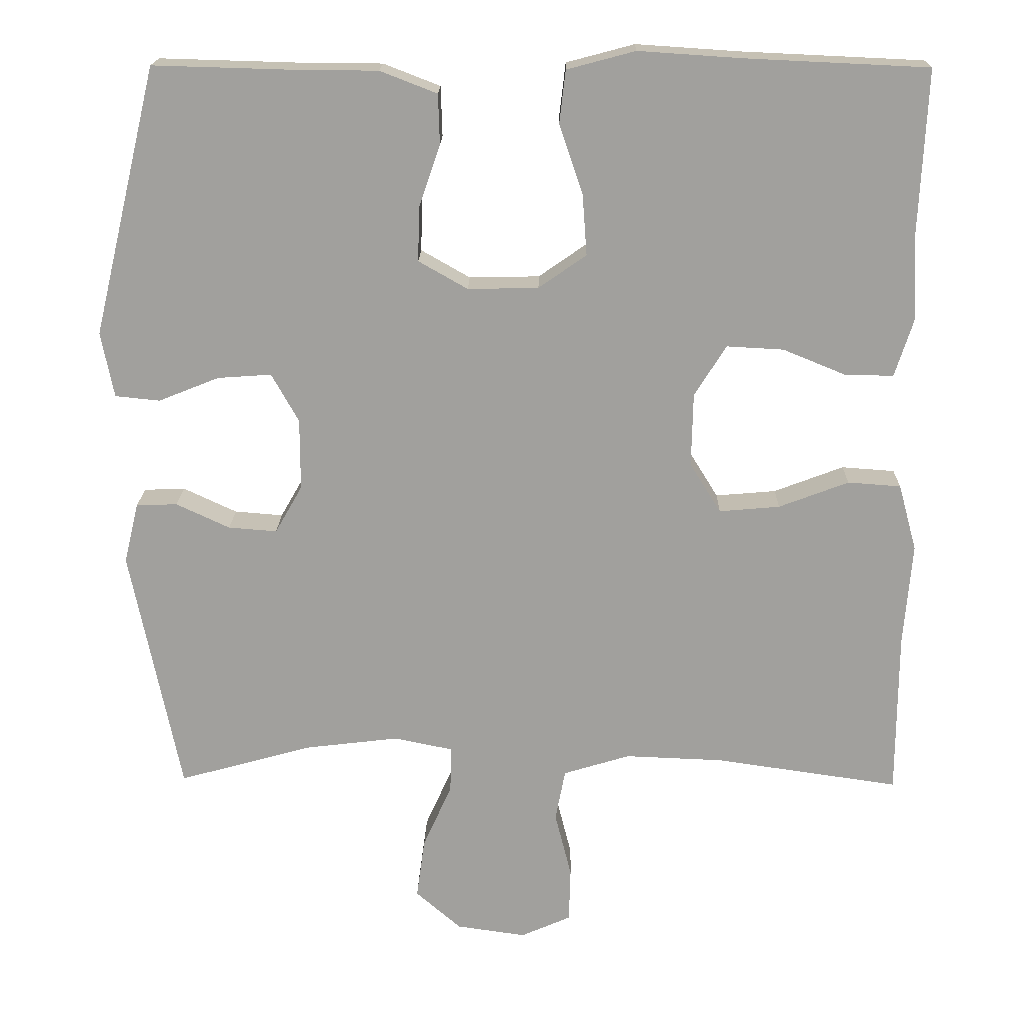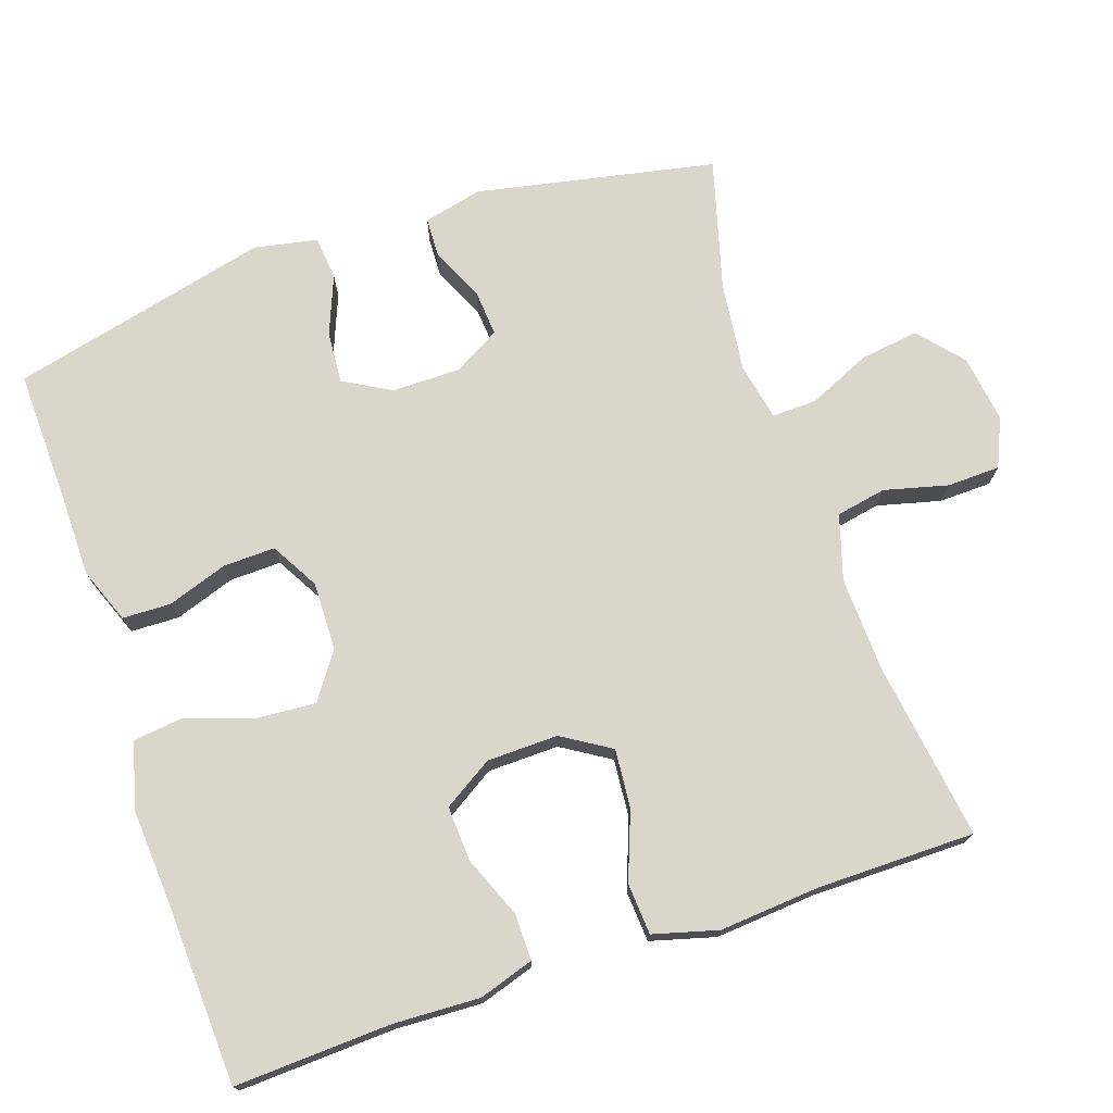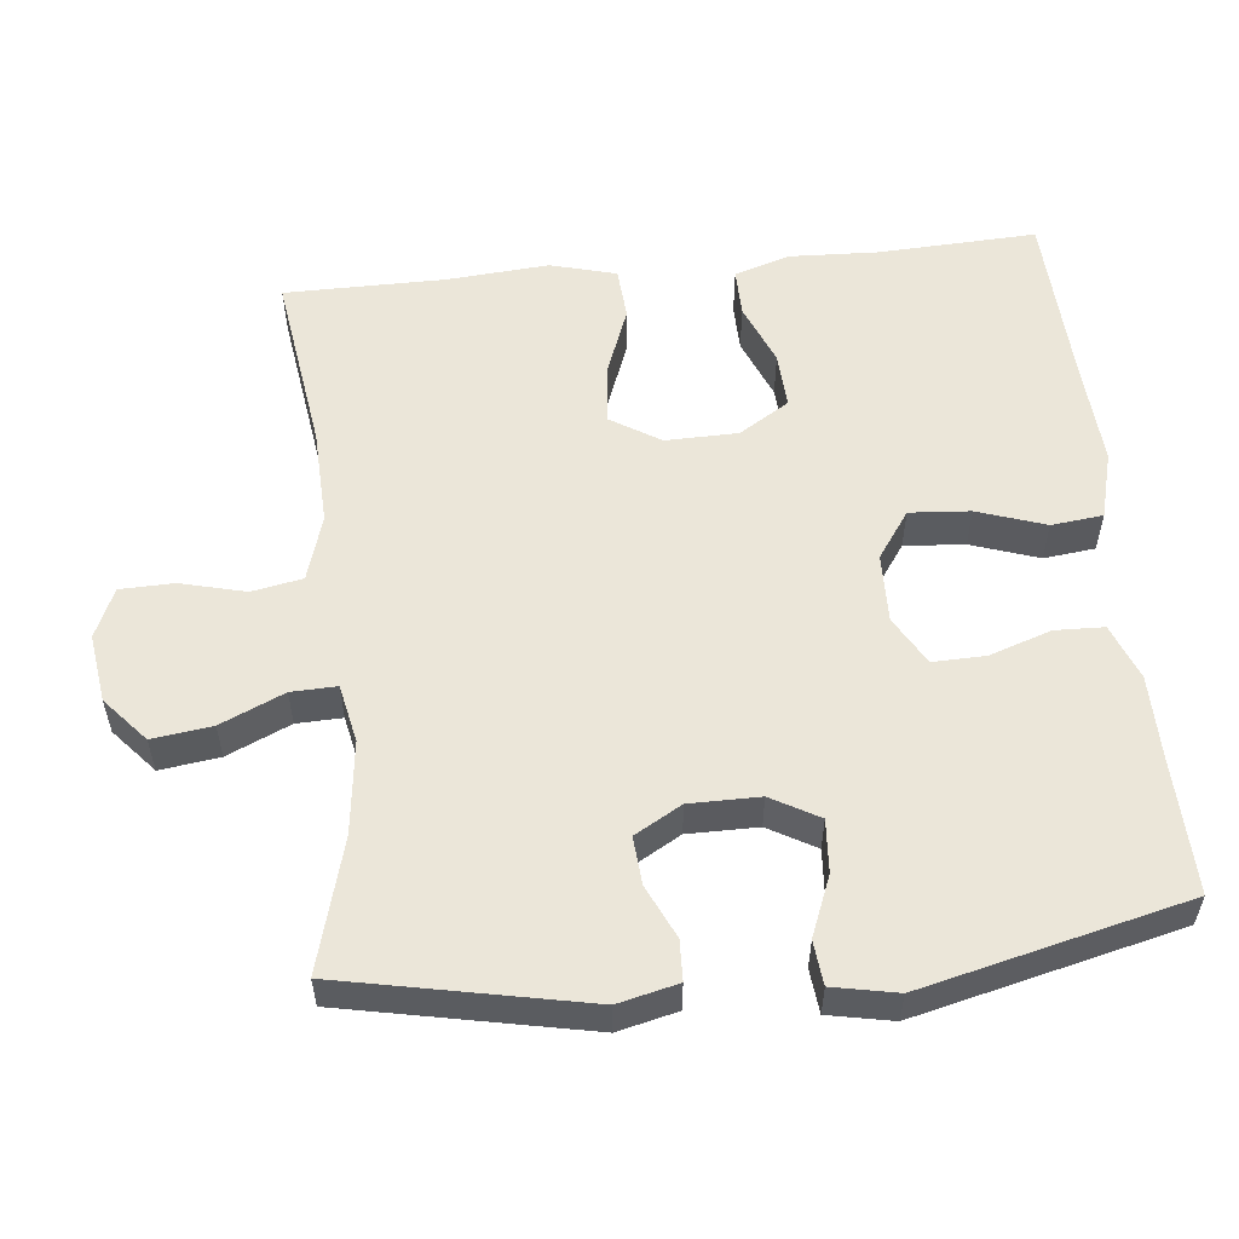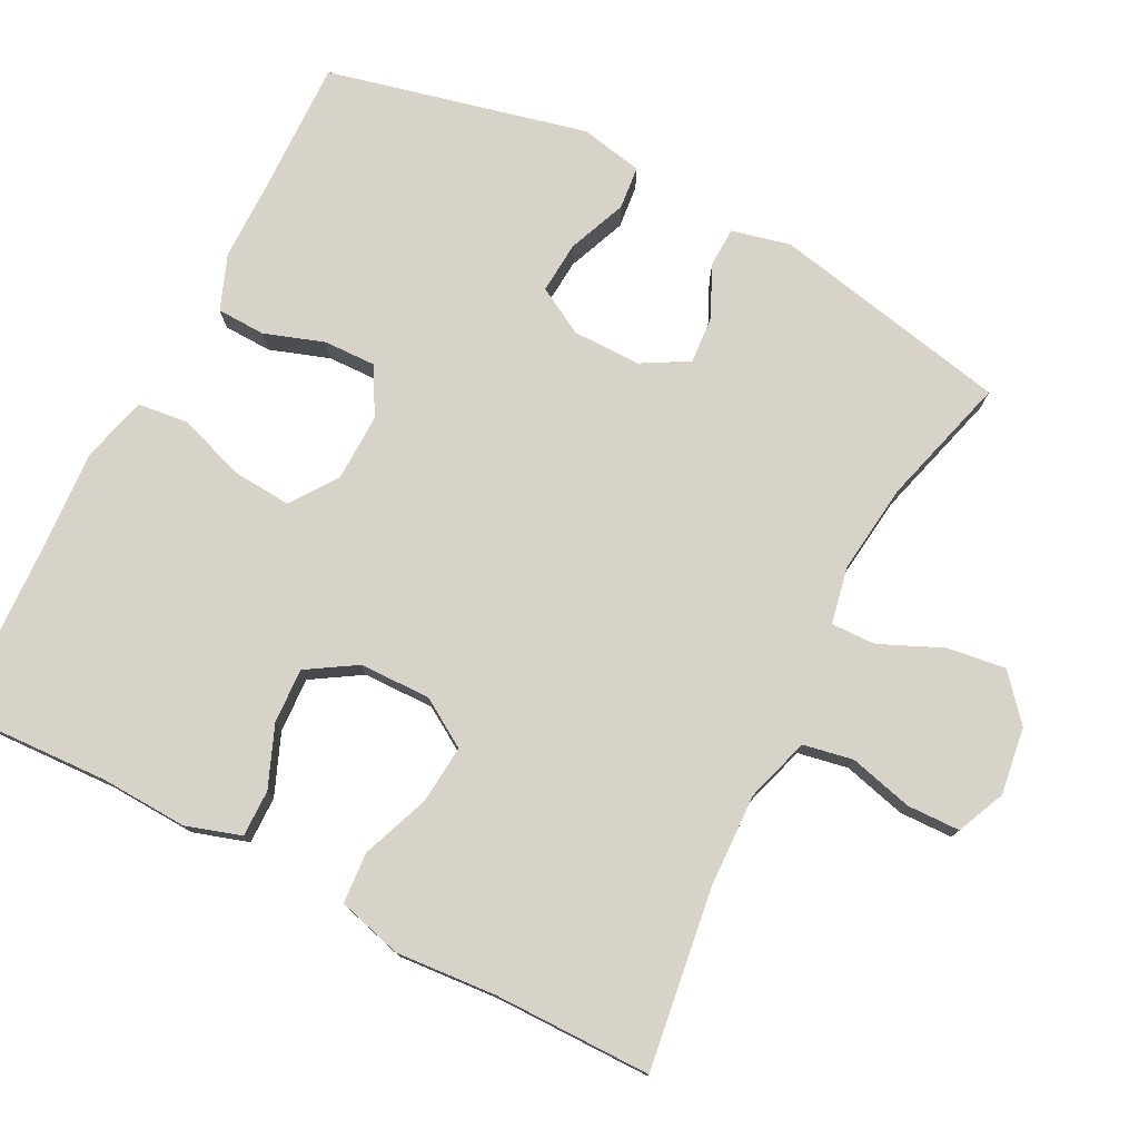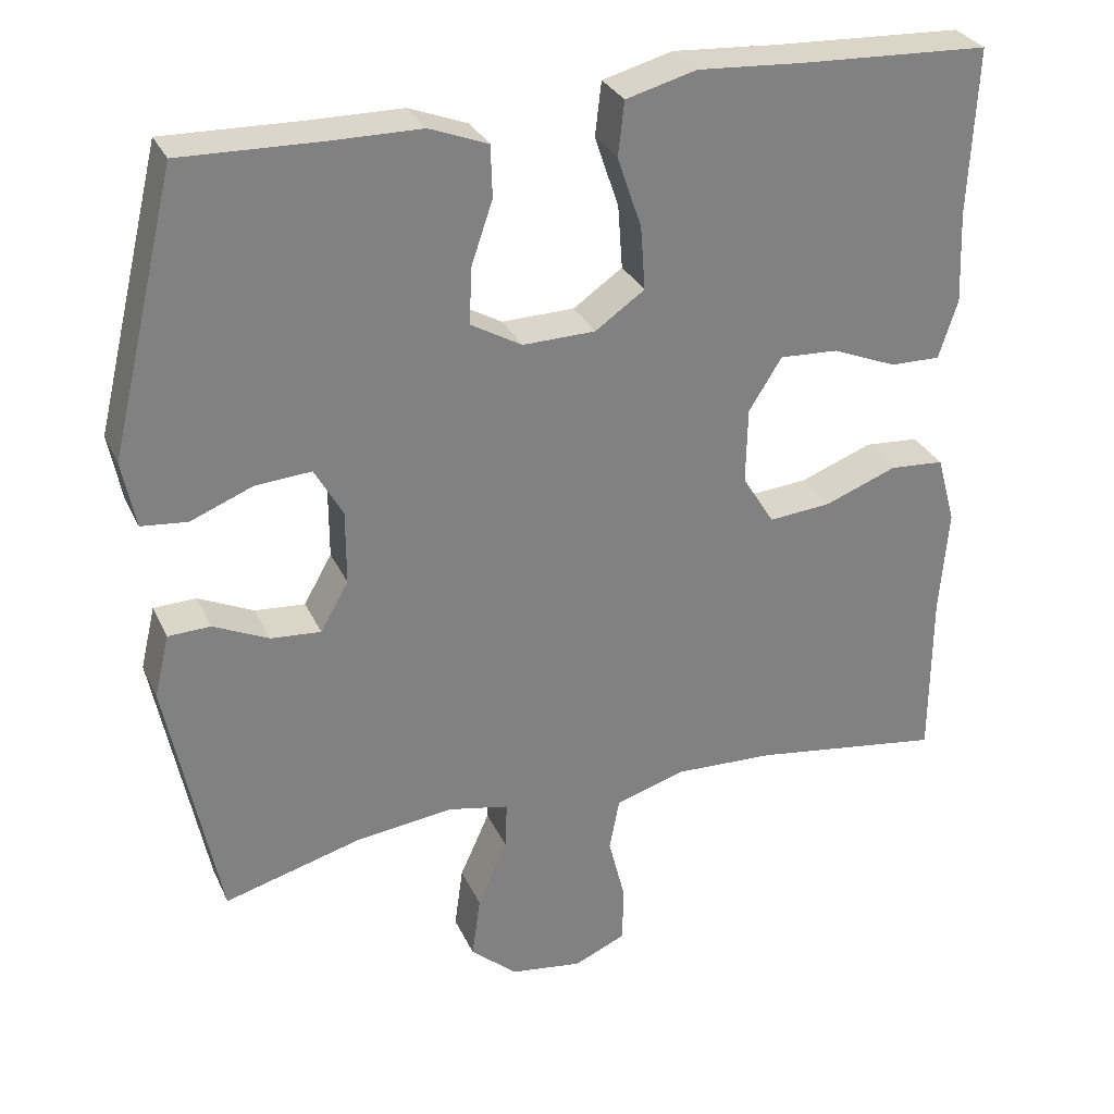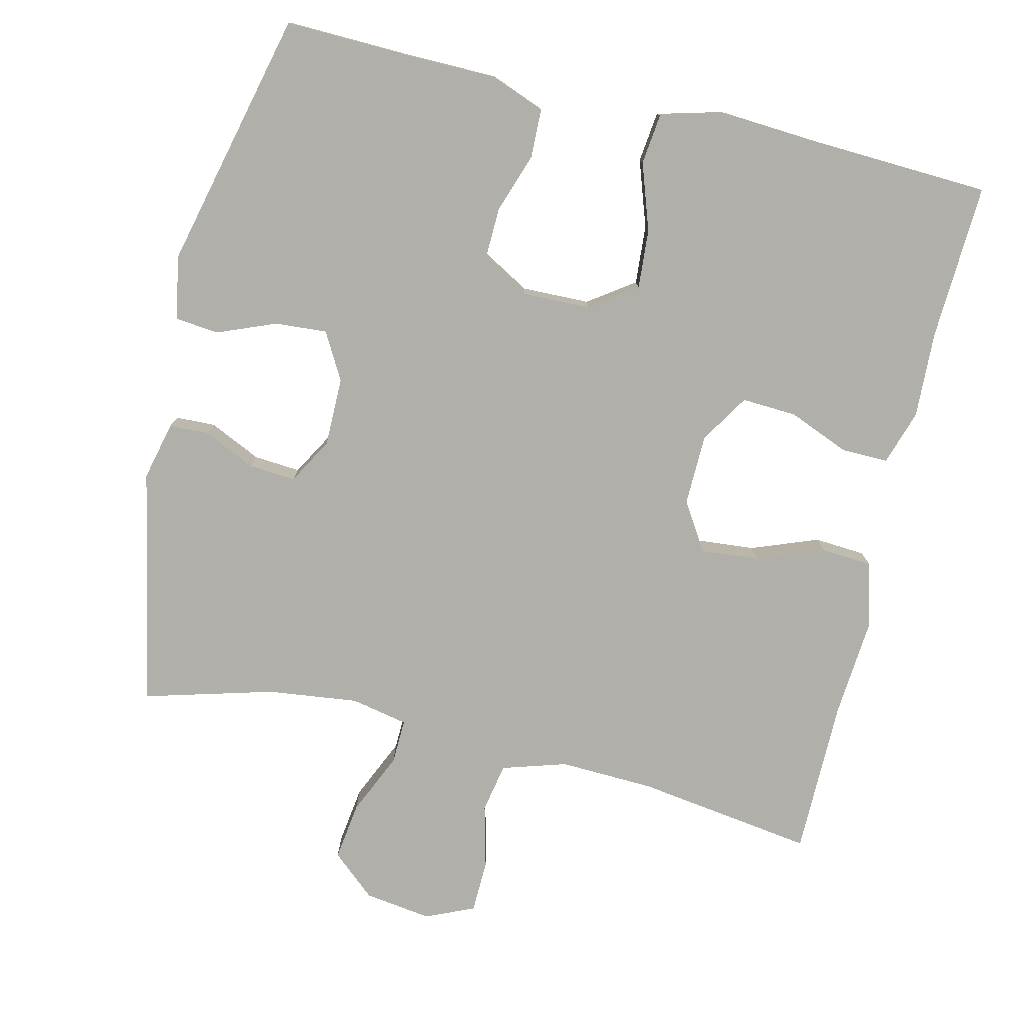
<metadata>
{"format":"obj","ext":"obj","renderer":"f3d","projection":"perspective","resolution":1024,"background":"white","views":[{"elev":18.2,"azim":1.2,"up":"+Z"},{"elev":73.8,"azim":71.3,"up":"+Y"},{"elev":55.7,"azim":-95.9,"up":"+Y"},{"elev":76.9,"azim":117.3,"up":"+Y"},{"elev":30.0,"azim":-21.4,"up":"+Z"},{"elev":-78.0,"azim":-13.3,"up":"+Y"}]}
</metadata>
<code>
v -0.5 0.07 -0.5
v -0.566 0.07 -0.174
v -0.547 0.07 -0.094
v -0.493 0.07 -0.092
v -0.422 0.07 -0.125
v -0.358 0.07 -0.13
v -0.322 0.07 -0.067
v -0.322 0.07 0.027
v -0.358 0.07 0.091
v -0.429 0.07 0.086
v -0.509 0.07 0.054
v -0.568 0.07 0.06
v -0.585 0.07 0.146
v -0.5 0.07 0.5
v -0.321 0.07 0.495
v -0.206 0.07 0.494
v -0.131 0.07 0.465
v -0.129 0.07 0.399
v -0.157 0.07 0.317
v -0.159 0.07 0.246
v -0.094 0.07 0.209
v -0.001 0.07 0.211
v 0.062 0.07 0.255
v 0.056 0.07 0.336
v 0.025 0.07 0.427
v 0.033 0.07 0.496
v 0.123 0.07 0.52
v 0.259 0.07 0.511
v 0.5 0.07 0.5
v 0.49 0.07 0.287
v 0.495 0.07 0.169
v 0.471 0.07 0.094
v 0.407 0.07 0.095
v 0.324 0.07 0.129
v 0.249 0.07 0.133
v 0.207 0.07 0.066
v 0.205 0.07 -0.031
v 0.246 0.07 -0.097
v 0.326 0.07 -0.09
v 0.418 0.07 -0.055
v 0.488 0.07 -0.06
v 0.512 0.07 -0.148
v 0.501 0.07 -0.285
v 0.5 0.07 -0.5
v 0.256 0.07 -0.465
v 0.127 0.07 -0.46
v 0.039 0.07 -0.487
v 0.026 0.07 -0.555
v 0.048 0.07 -0.642
v 0.046 0.07 -0.714
v -0.02 0.07 -0.743
v -0.112 0.07 -0.73
v -0.172 0.07 -0.678
v -0.161 0.07 -0.598
v -0.123 0.07 -0.513
v -0.121 0.07 -0.452
v -0.199 0.07 -0.436
v -0.323 0.07 -0.451
v -0.5 0 -0.5
v -0.566 0 -0.174
v -0.547 0 -0.094
v -0.493 0 -0.092
v -0.422 0 -0.125
v -0.358 0 -0.13
v -0.322 0 -0.067
v -0.322 0 0.027
v -0.358 0 0.091
v -0.429 0 0.086
v -0.509 0 0.054
v -0.568 0 0.06
v -0.585 0 0.146
v -0.5 0 0.5
v -0.321 0 0.495
v -0.206 0 0.494
v -0.131 0 0.465
v -0.129 0 0.399
v -0.157 0 0.317
v -0.159 0 0.246
v -0.094 0 0.209
v -0.001 0 0.211
v 0.062 0 0.255
v 0.056 0 0.336
v 0.025 0 0.427
v 0.033 0 0.496
v 0.123 0 0.52
v 0.259 0 0.511
v 0.5 0 0.5
v 0.49 0 0.287
v 0.495 0 0.169
v 0.471 0 0.094
v 0.407 0 0.095
v 0.324 0 0.129
v 0.249 0 0.133
v 0.207 0 0.066
v 0.205 0 -0.031
v 0.246 0 -0.097
v 0.326 0 -0.09
v 0.418 0 -0.055
v 0.488 0 -0.06
v 0.512 0 -0.148
v 0.501 0 -0.285
v 0.5 0 -0.5
v 0.256 0 -0.465
v 0.127 0 -0.46
v 0.039 0 -0.487
v 0.026 0 -0.555
v 0.048 0 -0.642
v 0.046 0 -0.714
v -0.02 0 -0.743
v -0.112 0 -0.73
v -0.172 0 -0.678
v -0.161 0 -0.598
v -0.123 0 -0.513
v -0.121 0 -0.452
v -0.199 0 -0.436
v -0.323 0 -0.451
f 53 54 55
f 52 53 55
f 51 52 55
f 50 51 55
f 49 50 55
f 48 49 55
f 47 48 55 56
f 46 47 56
f 43 44 45
f 43 45 46
f 42 43 46
f 41 42 46
f 40 41 46
f 39 40 46
f 46 56 57
f 39 46 57
f 38 39 57
f 32 33 34
f 31 32 34
f 30 31 34
f 30 34 35
f 29 30 35
f 28 29 35
f 28 35 36
f 27 28 36
f 26 27 36
f 25 26 36
f 24 25 36
f 17 18 19
f 16 17 19
f 15 16 19
f 15 19 20
f 14 15 20
f 13 14 20
f 12 13 20
f 11 12 20
f 10 11 20
f 9 10 20 21
f 3 4 5
f 2 3 5
f 1 2 5
f 58 1 5
f 58 5 6
f 58 6 7
f 57 58 7
f 38 57 7
f 37 38 7
f 23 24 36 37
f 22 23 37 7
f 8 9 21 22
f 7 8 22
f 113 112 111
f 113 111 110
f 113 110 109
f 113 109 108
f 113 108 107
f 113 107 106
f 114 113 106 105
f 114 105 104
f 103 102 101
f 104 103 101
f 104 101 100
f 104 100 99
f 104 99 98
f 104 98 97
f 115 114 104
f 115 104 97
f 115 97 96
f 92 91 90
f 92 90 89
f 92 89 88
f 93 92 88
f 93 88 87
f 93 87 86
f 94 93 86
f 94 86 85
f 94 85 84
f 94 84 83
f 94 83 82
f 77 76 75
f 77 75 74
f 77 74 73
f 78 77 73
f 78 73 72
f 78 72 71
f 78 71 70
f 78 70 69
f 78 69 68
f 79 78 68 67
f 63 62 61
f 63 61 60
f 63 60 59
f 63 59 116
f 64 63 116
f 65 64 116
f 65 116 115
f 65 115 96
f 65 96 95
f 95 94 82 81
f 65 95 81 80
f 80 79 67 66
f 80 66 65
f 1 59 60 2
f 2 60 61 3
f 3 61 62 4
f 4 62 63 5
f 5 63 64 6
f 6 64 65 7
f 7 65 66 8
f 8 66 67 9
f 9 67 68 10
f 10 68 69 11
f 11 69 70 12
f 12 70 71 13
f 13 71 72 14
f 14 72 73 15
f 15 73 74 16
f 16 74 75 17
f 17 75 76 18
f 18 76 77 19
f 19 77 78 20
f 20 78 79 21
f 21 79 80 22
f 22 80 81 23
f 23 81 82 24
f 24 82 83 25
f 25 83 84 26
f 26 84 85 27
f 27 85 86 28
f 28 86 87 29
f 29 87 88 30
f 30 88 89 31
f 31 89 90 32
f 32 90 91 33
f 33 91 92 34
f 34 92 93 35
f 35 93 94 36
f 36 94 95 37
f 37 95 96 38
f 38 96 97 39
f 39 97 98 40
f 40 98 99 41
f 41 99 100 42
f 42 100 101 43
f 43 101 102 44
f 44 102 103 45
f 45 103 104 46
f 46 104 105 47
f 47 105 106 48
f 48 106 107 49
f 49 107 108 50
f 50 108 109 51
f 51 109 110 52
f 52 110 111 53
f 53 111 112 54
f 54 112 113 55
f 55 113 114 56
f 56 114 115 57
f 57 115 116 58
f 58 116 59 1

</code>
